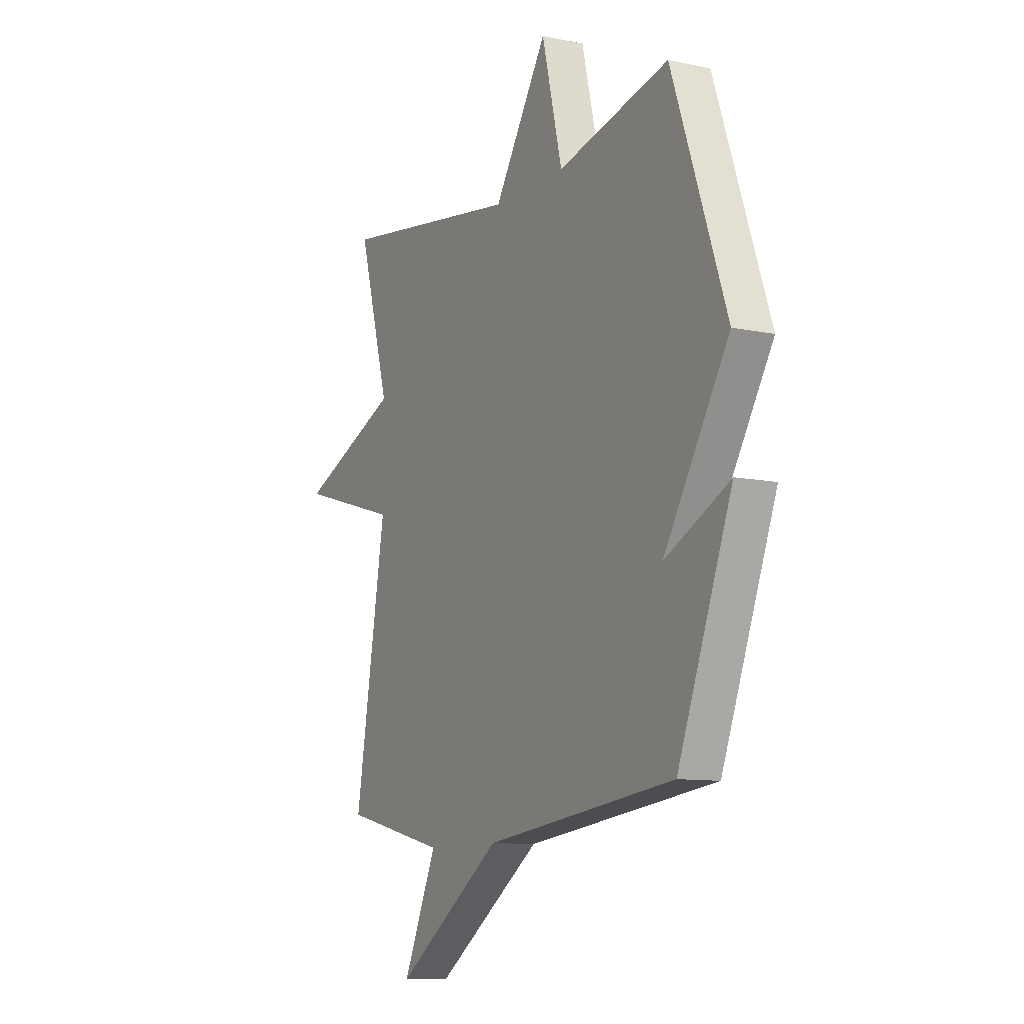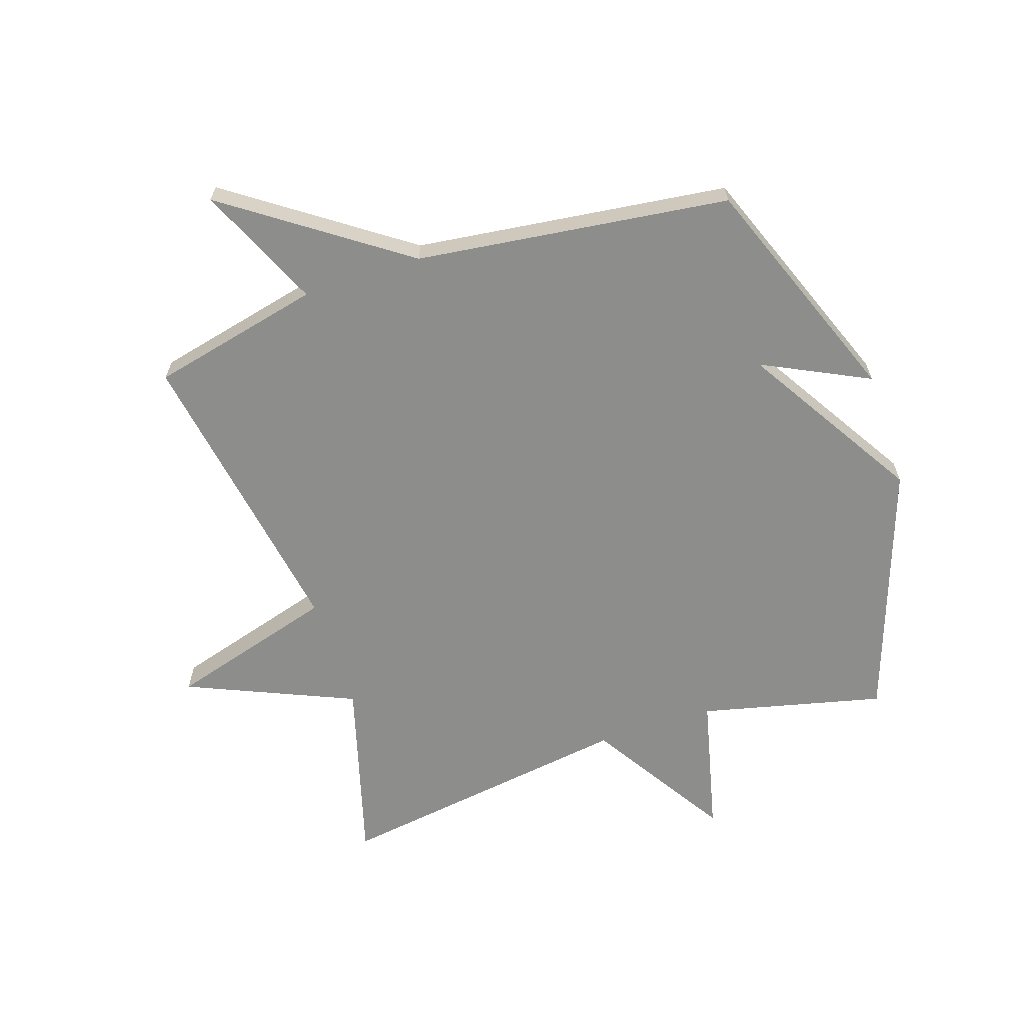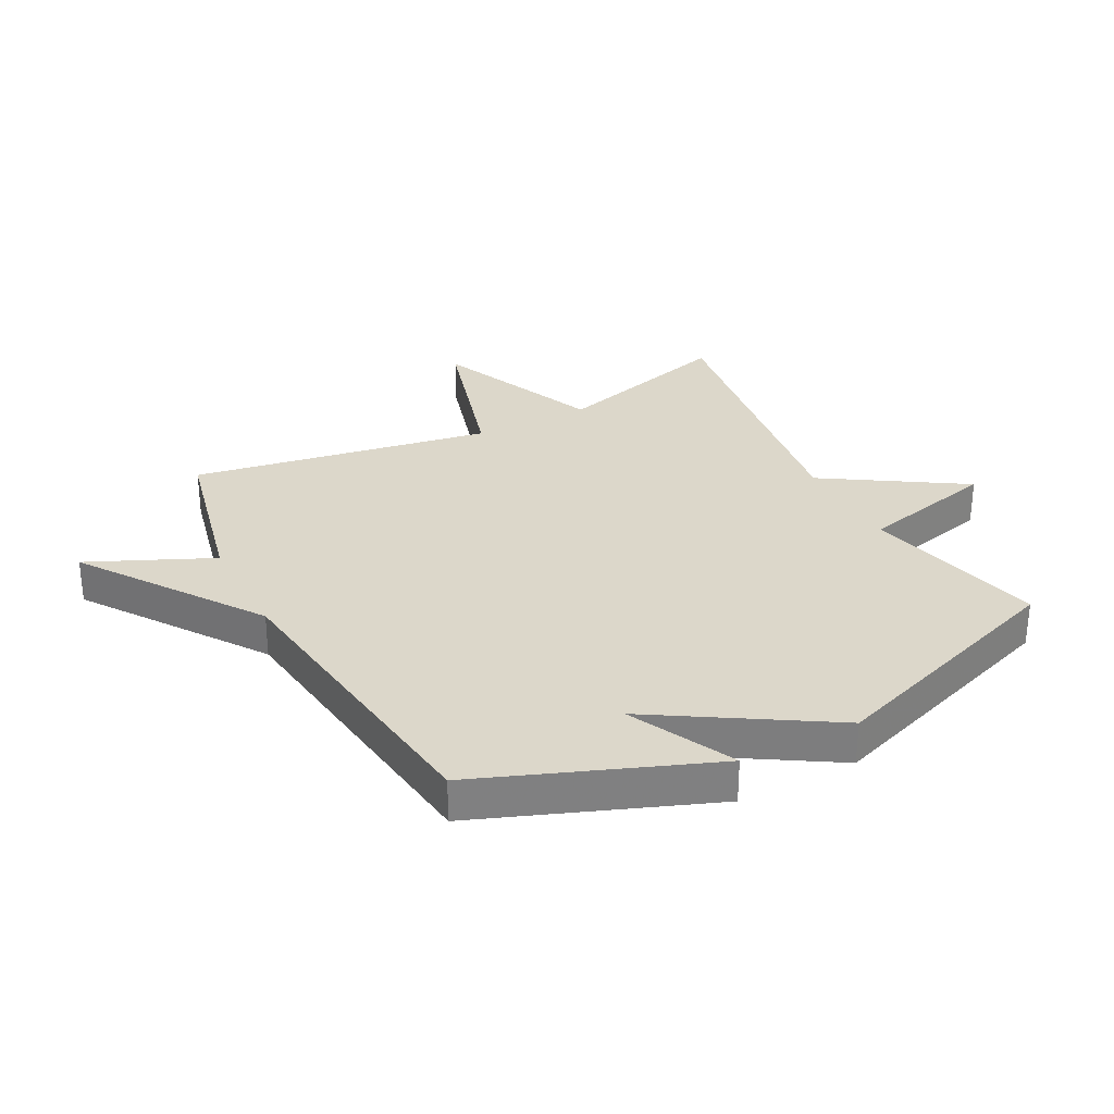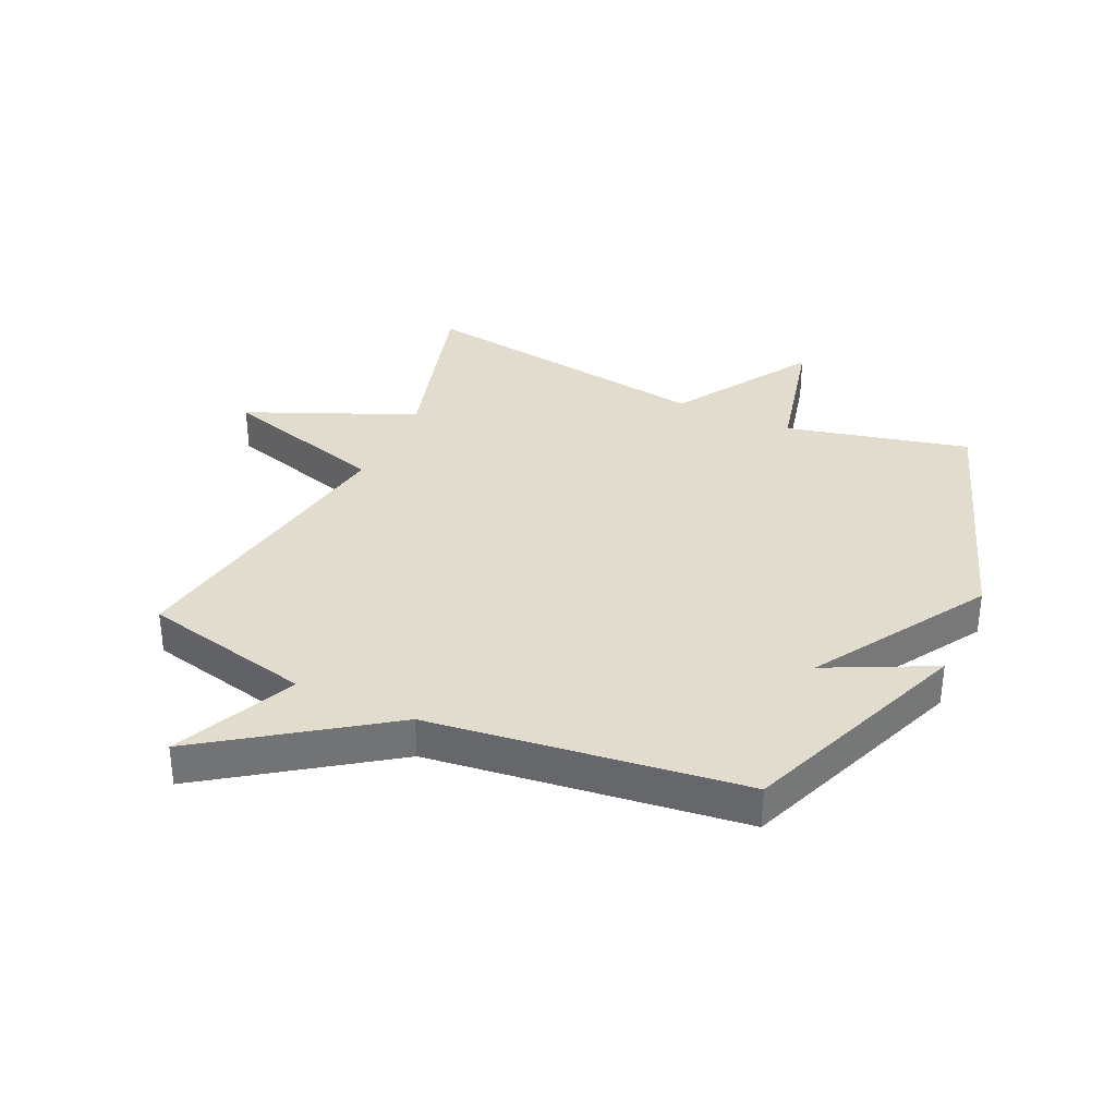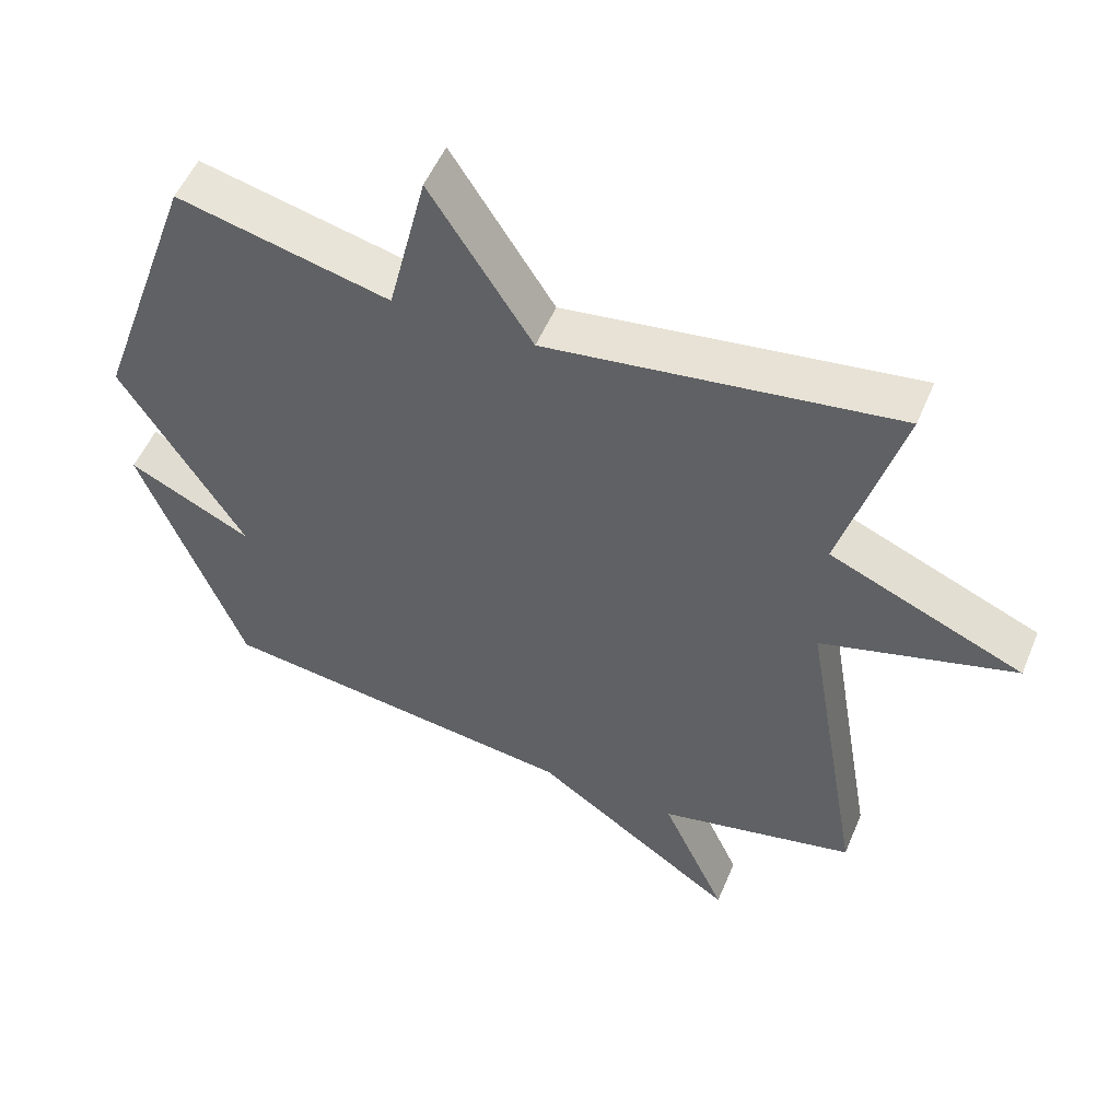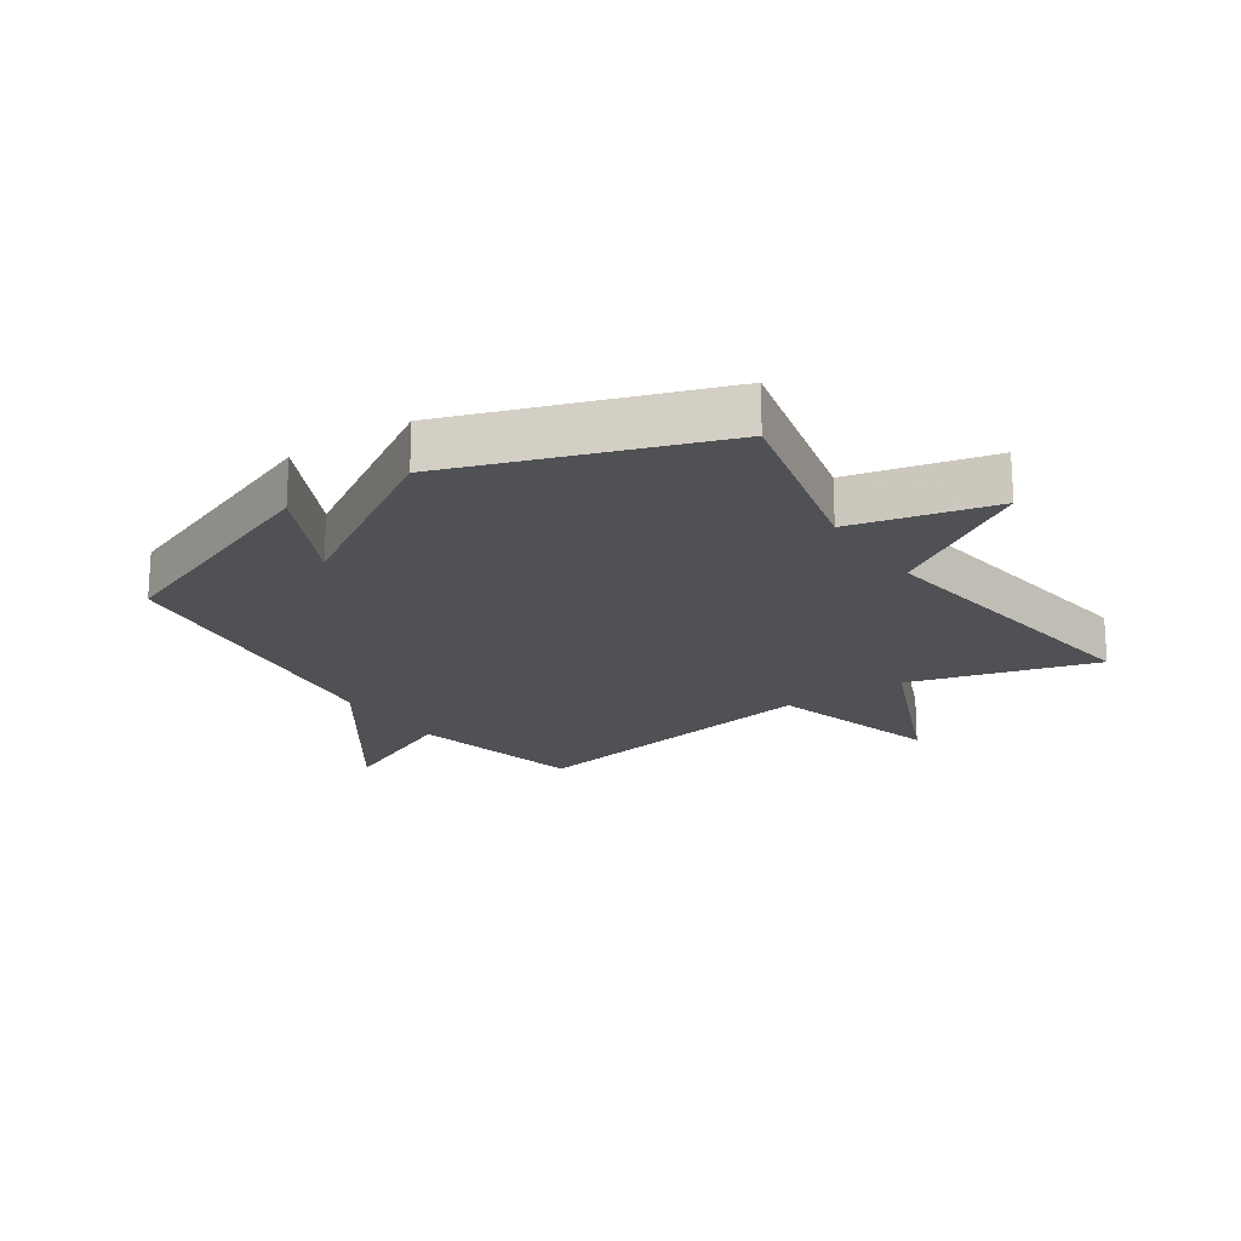
<metadata>
{"format":"obj","ext":"obj","renderer":"f3d","projection":"perspective","resolution":1024,"background":"white","views":[{"elev":-10.1,"azim":-118.4,"up":"+Z"},{"elev":-64.5,"azim":-161.7,"up":"+Y"},{"elev":30.4,"azim":-117.6,"up":"+Y"},{"elev":34.7,"azim":-155.3,"up":"+Y"},{"elev":53.0,"azim":22.4,"up":"+Z"},{"elev":-19.9,"azim":-56.0,"up":"+Y"}]}
</metadata>
<code>
v 0.5 0.07 -0.5
v 0.218 0.07 -0.565
v 0.31 0.07 -0.769
v 0.018 0.07 -0.565
v -0.5 0.07 -0.5
v -0.647 0.07 -0.118
v -0.471 0.07 -0.204
v -0.647 0.07 0.082
v -0.5 0.07 0.5
v -0.197 0.07 0.428
v -0.142 0.07 0.657
v 0.003 0.07 0.428
v 0.5 0.07 0.5
v 0.415 0.07 0.198
v 0.692 0.07 0.079
v 0.415 0.07 -0.002
v 0.5 0 -0.5
v 0.218 0 -0.565
v 0.31 0 -0.769
v 0.018 0 -0.565
v -0.5 0 -0.5
v -0.647 0 -0.118
v -0.471 0 -0.204
v -0.647 0 0.082
v -0.5 0 0.5
v -0.197 0 0.428
v -0.142 0 0.657
v 0.003 0 0.428
v 0.5 0 0.5
v 0.415 0 0.198
v 0.692 0 0.079
v 0.415 0 -0.002
f 14 15 16
f 12 13 14
f 12 14 16
f 10 11 12
f 16 1 2
f 12 16 2
f 10 12 2
f 9 10 2
f 8 9 2
f 7 8 2
f 6 7 2
f 5 6 2
f 4 5 2
f 2 3 4
f 32 31 30
f 30 29 28
f 32 30 28
f 28 27 26
f 18 17 32
f 18 32 28
f 18 28 26
f 18 26 25
f 18 25 24
f 18 24 23
f 18 23 22
f 18 22 21
f 18 21 20
f 20 19 18
f 1 17 18 2
f 2 18 19 3
f 3 19 20 4
f 4 20 21 5
f 5 21 22 6
f 6 22 23 7
f 7 23 24 8
f 8 24 25 9
f 9 25 26 10
f 10 26 27 11
f 11 27 28 12
f 12 28 29 13
f 13 29 30 14
f 14 30 31 15
f 15 31 32 16
f 16 32 17 1

</code>
